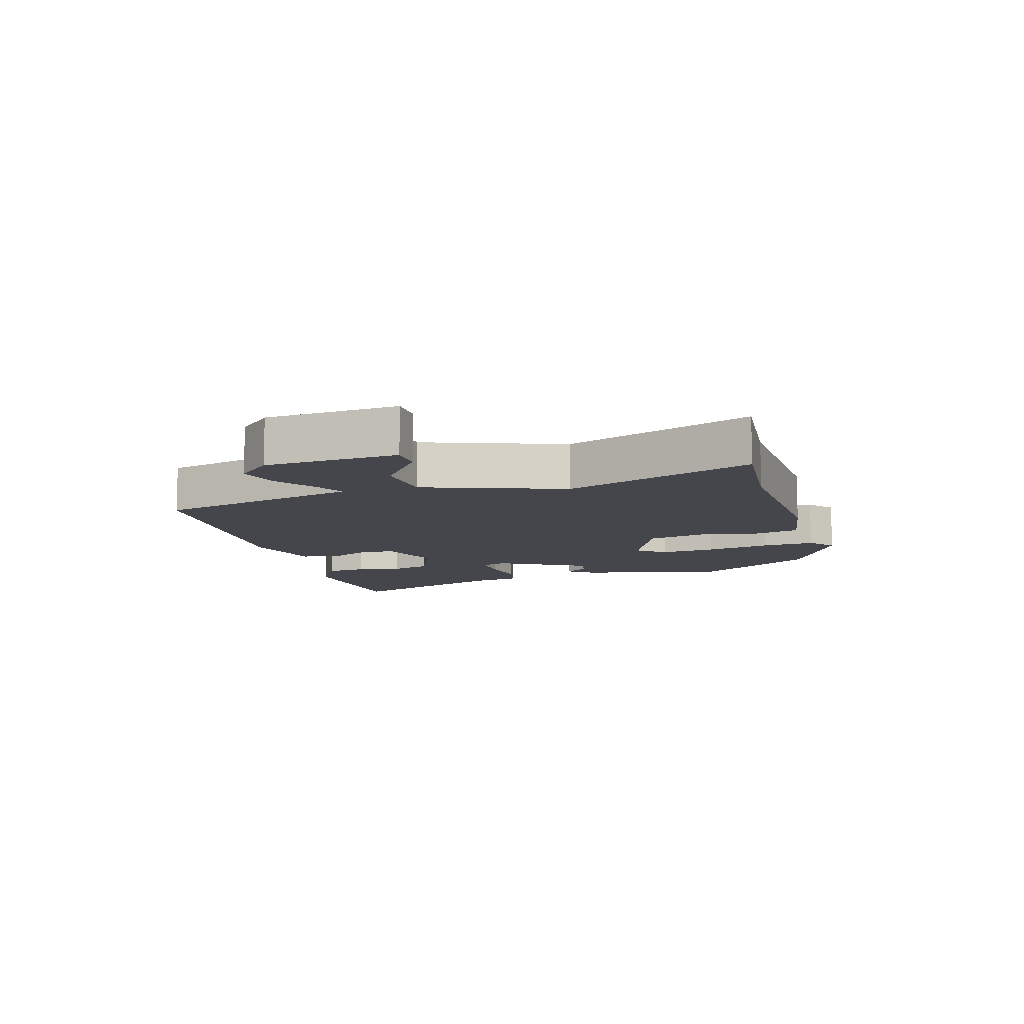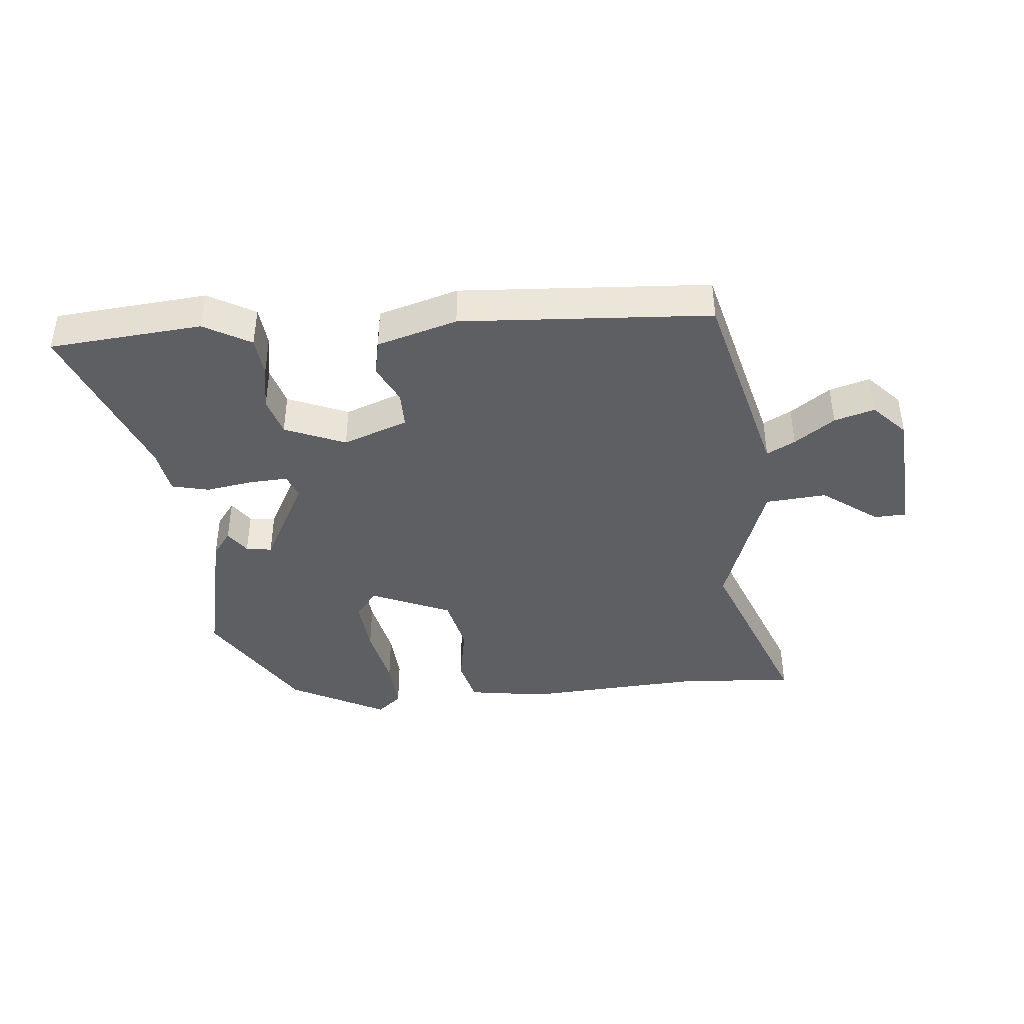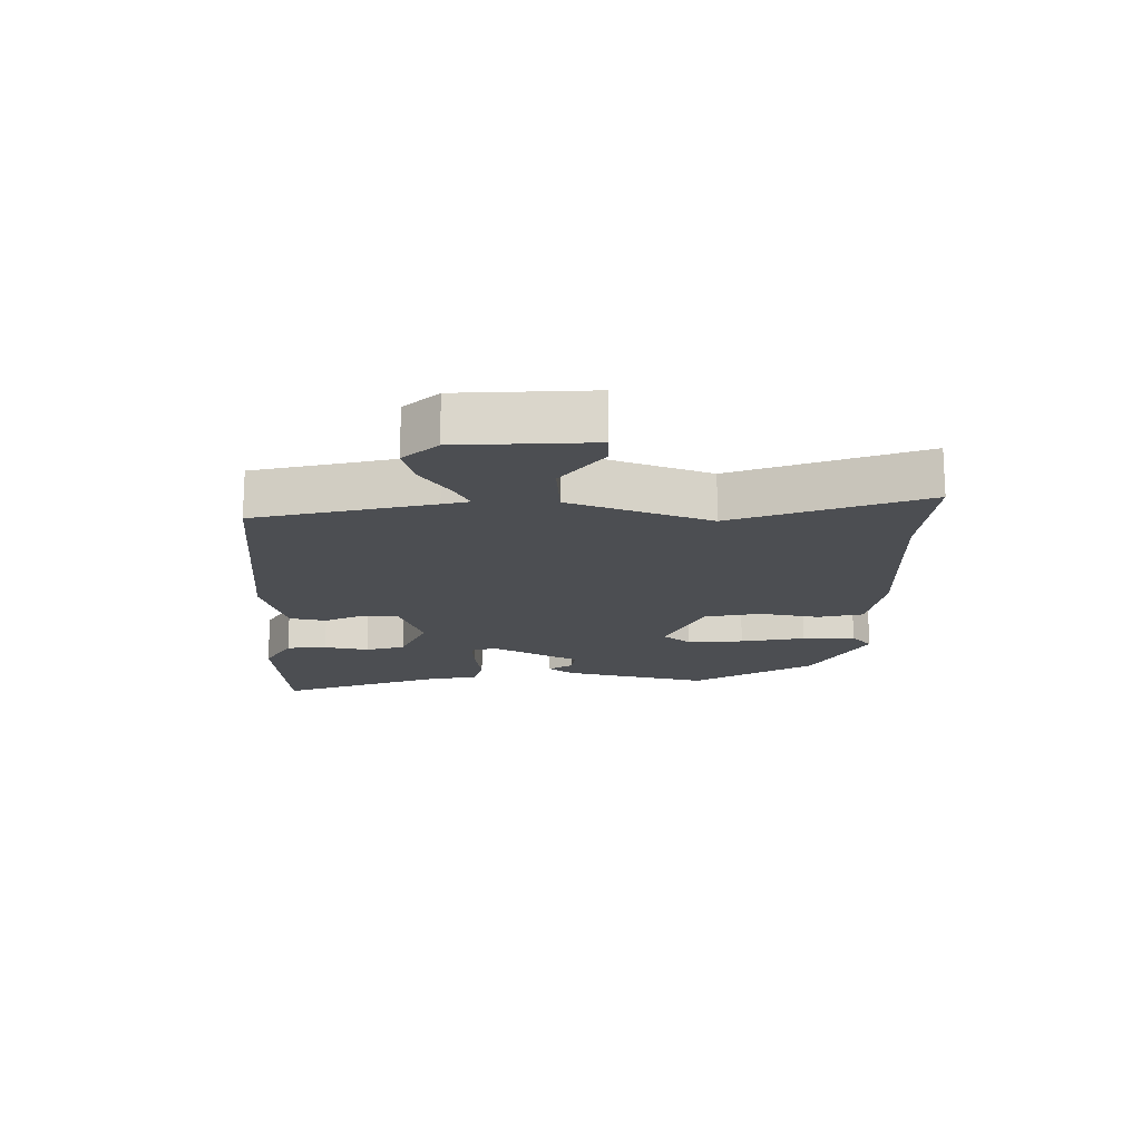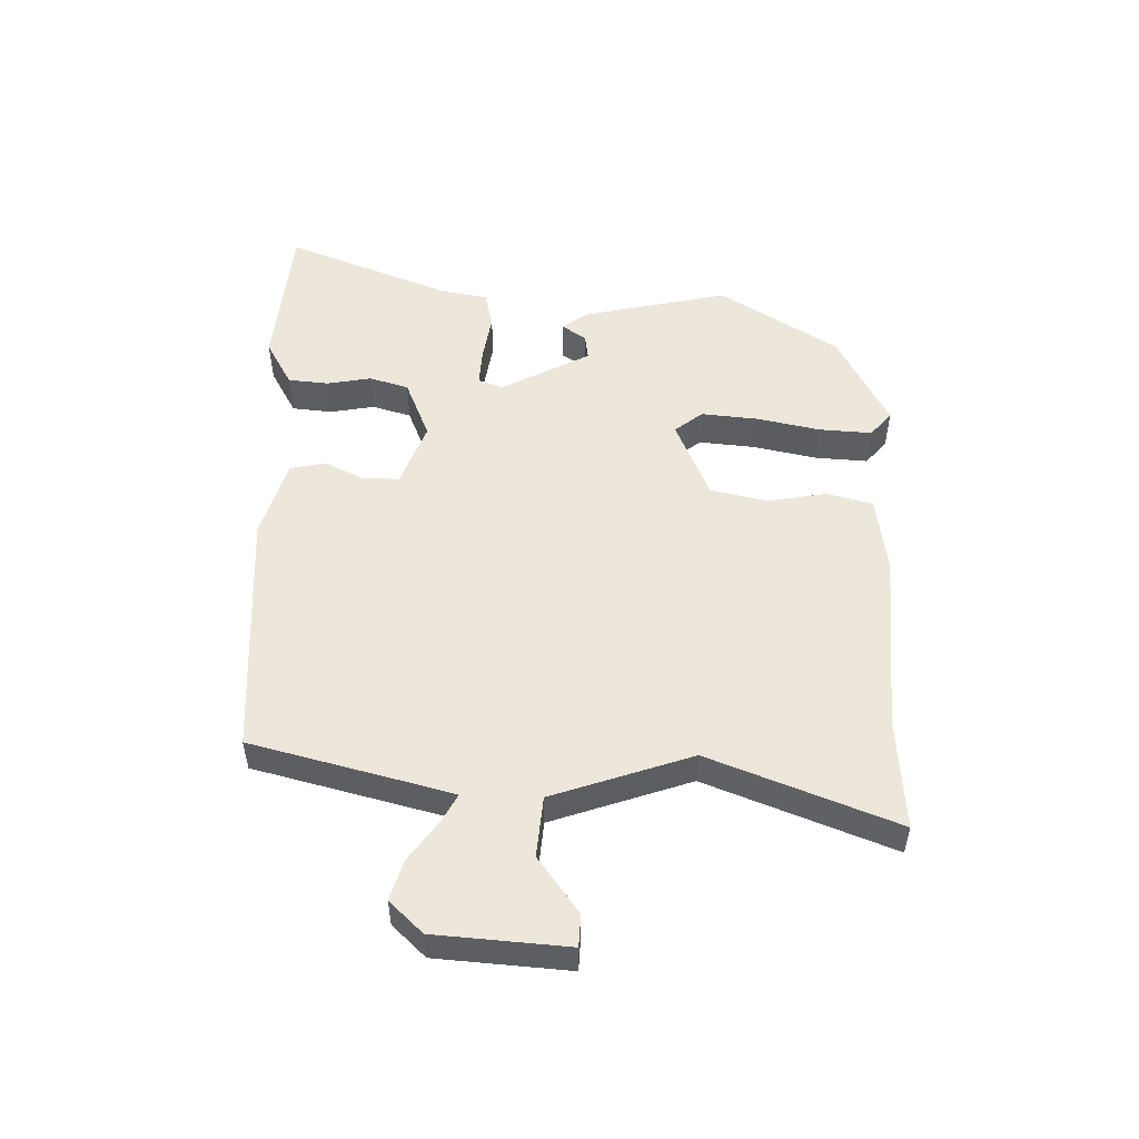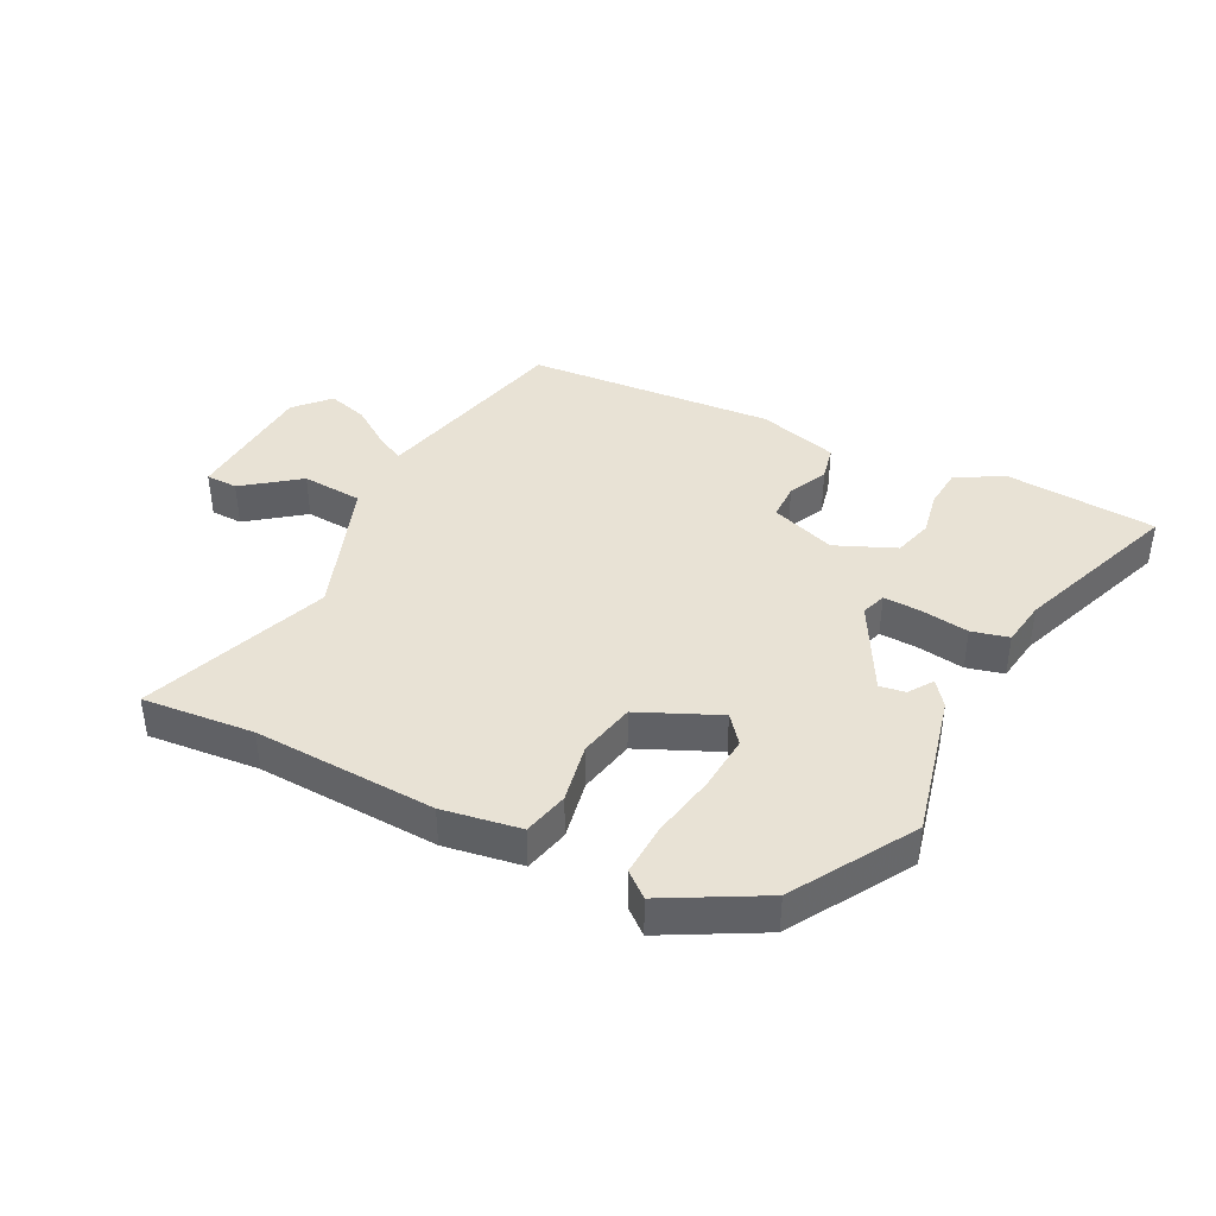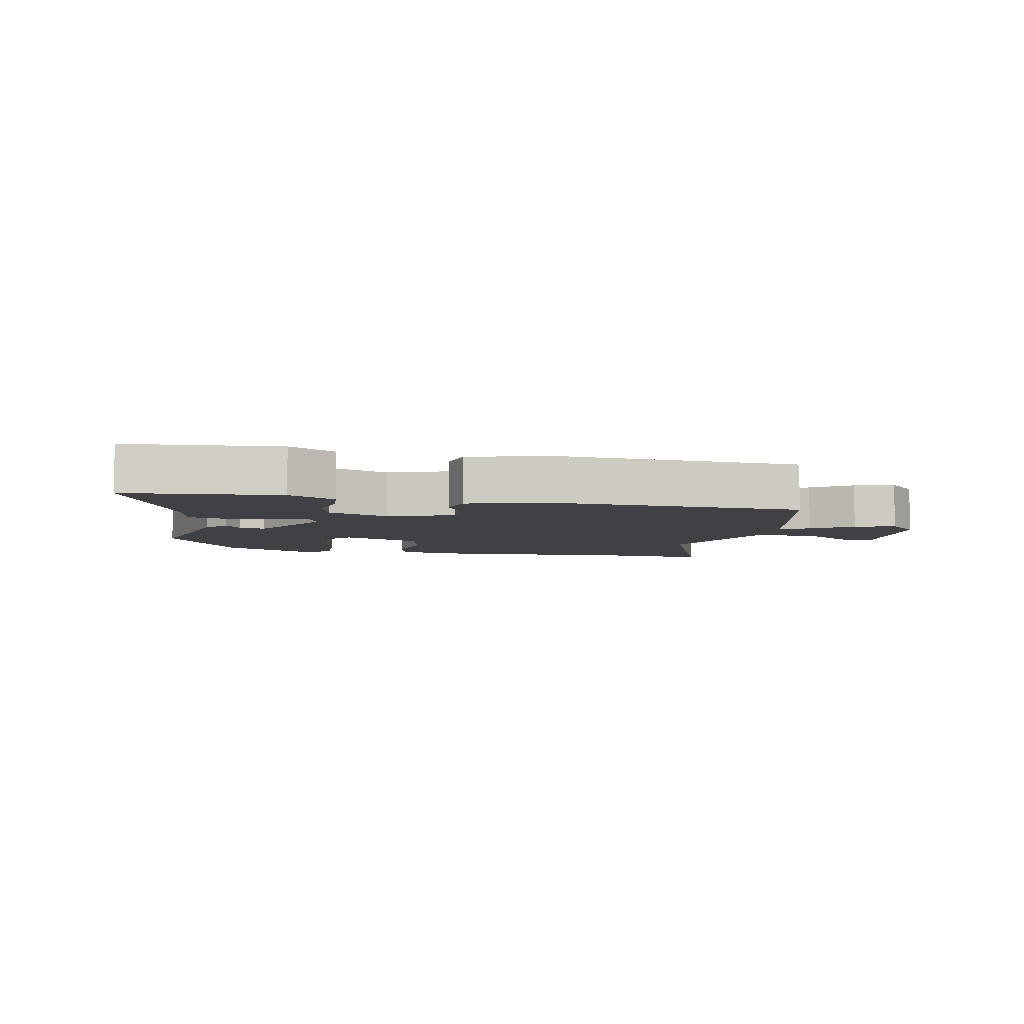
<metadata>
{"format":"obj","ext":"obj","renderer":"f3d","projection":"perspective","resolution":1024,"background":"white","views":[{"elev":-10.0,"azim":106.0,"up":"+Y"},{"elev":-41.2,"azim":5.4,"up":"+Y"},{"elev":-16.7,"azim":88.5,"up":"+Y"},{"elev":52.2,"azim":91.5,"up":"+Y"},{"elev":40.7,"azim":-153.8,"up":"+Y"},{"elev":-5.7,"azim":-11.5,"up":"+Y"}]}
</metadata>
<code>
v 0.581 0.07 -0.506
v 0.403 0.07 -0.492
v 0.113 0.07 -0.509
v -0.011 0.07 -0.49
v -0.029 0.07 -0.418
v -0.012 0.07 -0.323
v -0.032 0.07 -0.233
v -0.159 0.07 -0.178
v -0.194 0.07 -0.222
v -0.186 0.07 -0.311
v -0.165 0.07 -0.413
v -0.16 0.07 -0.497
v -0.199 0.07 -0.53
v -0.352 0.07 -0.449
v -0.469 0.07 -0.26
v -0.417 0.07 -0.029
v -0.387 0.07 0.011
v -0.361 0.07 -0.027
v -0.32 0.07 -0.033
v -0.245 0.07 0.108
v -0.259 0.07 0.147
v -0.319 0.07 0.144
v -0.395 0.07 0.132
v -0.454 0.07 0.146
v -0.466 0.07 0.219
v -0.568 0.07 0.483
v -0.326 0.07 0.504
v -0.252 0.07 0.462
v -0.246 0.07 0.398
v -0.259 0.07 0.327
v -0.241 0.07 0.265
v -0.145 0.07 0.225
v -0.042 0.07 0.263
v -0.042 0.07 0.321
v -0.072 0.07 0.383
v -0.06 0.07 0.44
v 0.067 0.07 0.477
v 0.463 0.07 0.452
v 0.533 0.07 0.175
v 0.544 0.07 0.133
v 0.589 0.07 0.157
v 0.652 0.07 0.202
v 0.716 0.07 0.221
v 0.766 0.07 0.168
v 0.781 0.07 -0.043
v 0.73 0.07 -0.045
v 0.642 0.07 0.02
v 0.545 0.07 0.012
v 0.468 0.07 -0.209
v 0.581 0 -0.506
v 0.403 0 -0.492
v 0.113 0 -0.509
v -0.011 0 -0.49
v -0.029 0 -0.418
v -0.012 0 -0.323
v -0.032 0 -0.233
v -0.159 0 -0.178
v -0.194 0 -0.222
v -0.186 0 -0.311
v -0.165 0 -0.413
v -0.16 0 -0.497
v -0.199 0 -0.53
v -0.352 0 -0.449
v -0.469 0 -0.26
v -0.417 0 -0.029
v -0.387 0 0.011
v -0.361 0 -0.027
v -0.32 0 -0.033
v -0.245 0 0.108
v -0.259 0 0.147
v -0.319 0 0.144
v -0.395 0 0.132
v -0.454 0 0.146
v -0.466 0 0.219
v -0.568 0 0.483
v -0.326 0 0.504
v -0.252 0 0.462
v -0.246 0 0.398
v -0.259 0 0.327
v -0.241 0 0.265
v -0.145 0 0.225
v -0.042 0 0.263
v -0.042 0 0.321
v -0.072 0 0.383
v -0.06 0 0.44
v 0.067 0 0.477
v 0.463 0 0.452
v 0.533 0 0.175
v 0.544 0 0.133
v 0.589 0 0.157
v 0.652 0 0.202
v 0.716 0 0.221
v 0.766 0 0.168
v 0.781 0 -0.043
v 0.73 0 -0.045
v 0.642 0 0.02
v 0.545 0 0.012
v 0.468 0 -0.209
f 44 45 46 47
f 44 47 48
f 41 42 43 44
f 40 41 44 48
f 39 40 48 49
f 37 38 39 49
f 34 35 36 37
f 33 34 37 49
f 27 28 29 30
f 25 26 27 30
f 25 30 31
f 22 23 24 25
f 21 22 25 31
f 20 21 31 32
f 15 16 17 18
f 15 18 19
f 14 15 19
f 10 11 12 13
f 9 10 13 14
f 3 4 5 6
f 2 3 6 7
f 1 2 7
f 49 1 7
f 33 49 7 8
f 32 33 8 9
f 19 20 32
f 9 14 19 32
f 96 95 94 93
f 97 96 93
f 93 92 91 90
f 97 93 90 89
f 98 97 89 88
f 98 88 87 86
f 86 85 84 83
f 98 86 83 82
f 79 78 77 76
f 79 76 75 74
f 80 79 74
f 74 73 72 71
f 80 74 71 70
f 81 80 70 69
f 67 66 65 64
f 68 67 64
f 68 64 63
f 62 61 60 59
f 63 62 59 58
f 55 54 53 52
f 56 55 52 51
f 56 51 50
f 56 50 98
f 57 56 98 82
f 58 57 82 81
f 81 69 68
f 81 68 63 58
f 1 50 51 2
f 2 51 52 3
f 3 52 53 4
f 4 53 54 5
f 5 54 55 6
f 6 55 56 7
f 7 56 57 8
f 8 57 58 9
f 9 58 59 10
f 10 59 60 11
f 11 60 61 12
f 12 61 62 13
f 13 62 63 14
f 14 63 64 15
f 15 64 65 16
f 16 65 66 17
f 17 66 67 18
f 18 67 68 19
f 19 68 69 20
f 20 69 70 21
f 21 70 71 22
f 22 71 72 23
f 23 72 73 24
f 24 73 74 25
f 25 74 75 26
f 26 75 76 27
f 27 76 77 28
f 28 77 78 29
f 29 78 79 30
f 30 79 80 31
f 31 80 81 32
f 32 81 82 33
f 33 82 83 34
f 34 83 84 35
f 35 84 85 36
f 36 85 86 37
f 37 86 87 38
f 38 87 88 39
f 39 88 89 40
f 40 89 90 41
f 41 90 91 42
f 42 91 92 43
f 43 92 93 44
f 44 93 94 45
f 45 94 95 46
f 46 95 96 47
f 47 96 97 48
f 48 97 98 49
f 49 98 50 1

</code>
